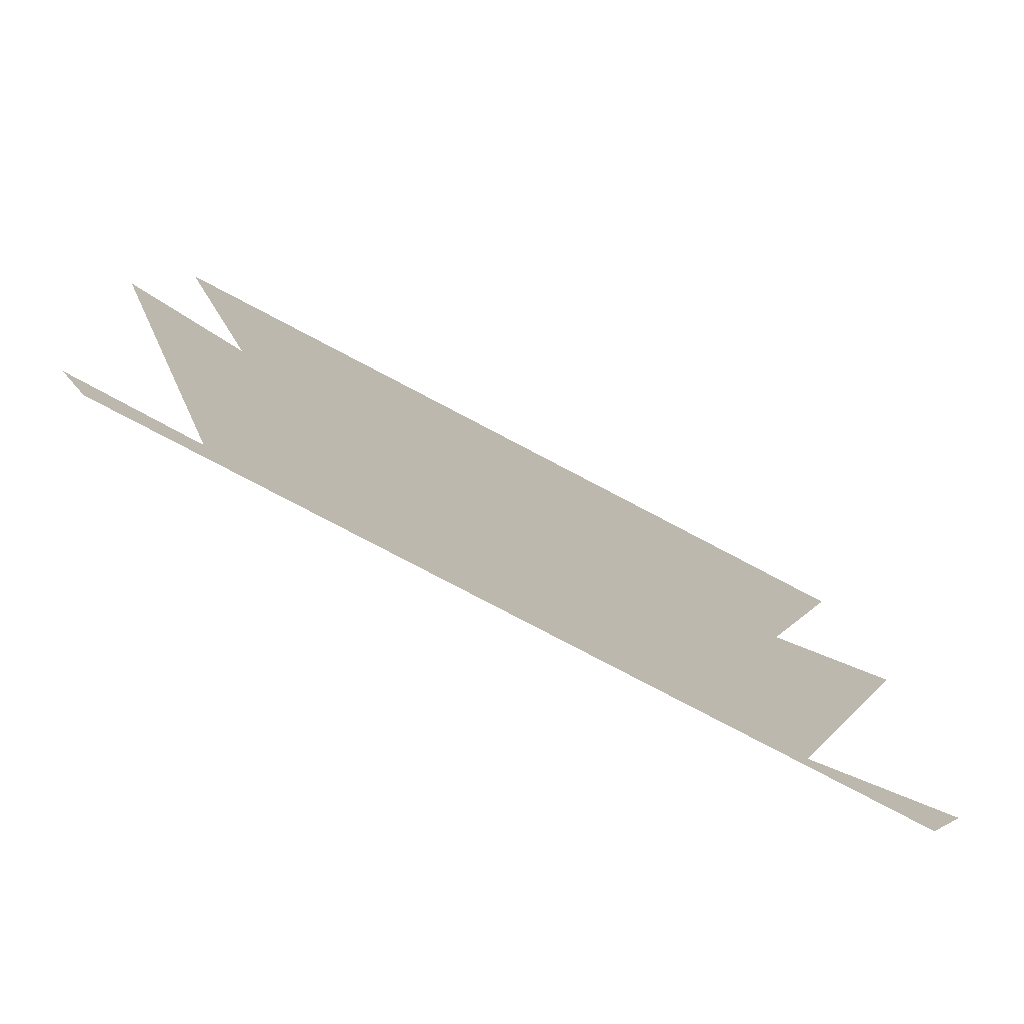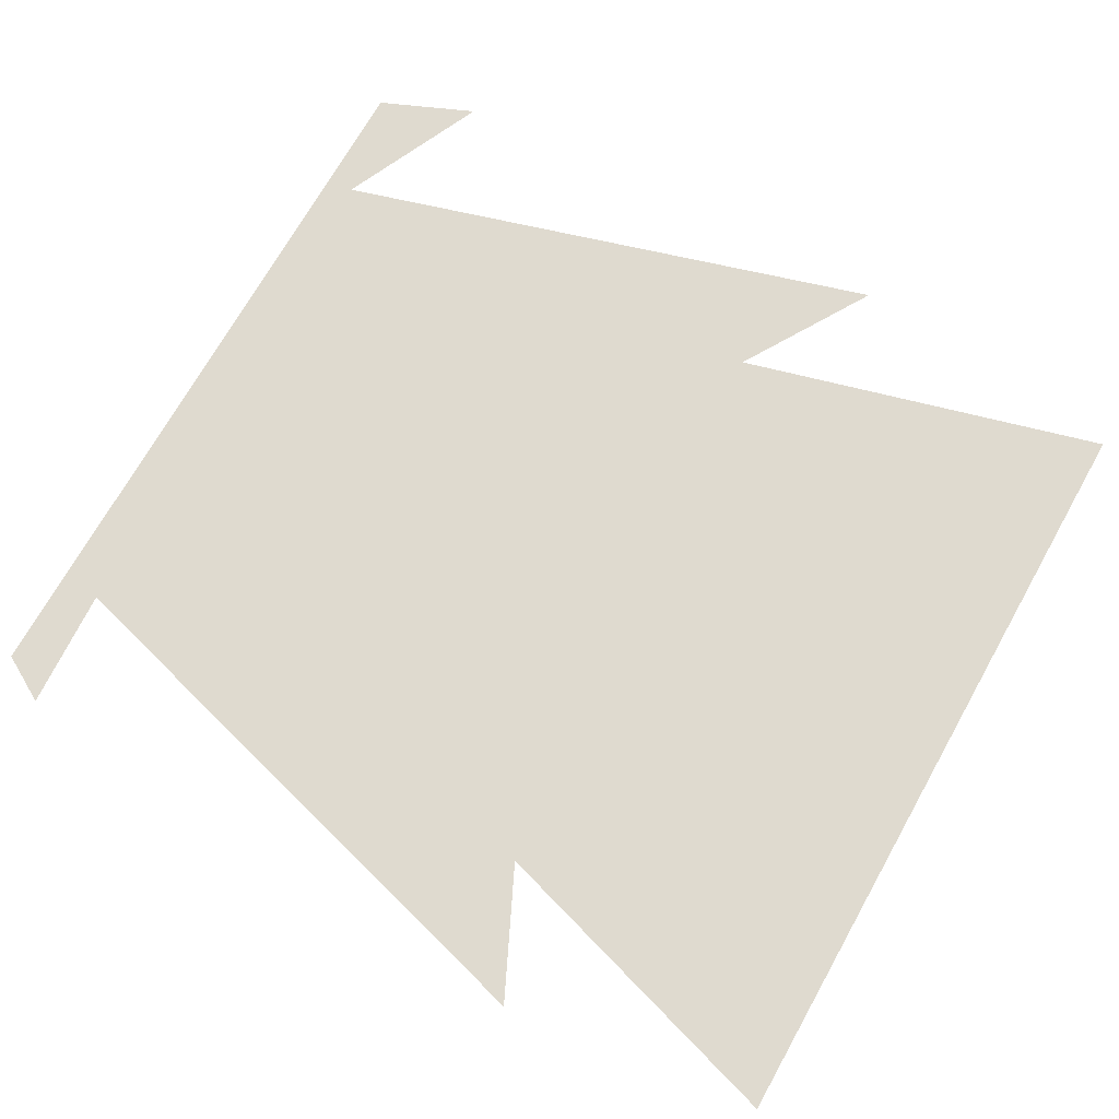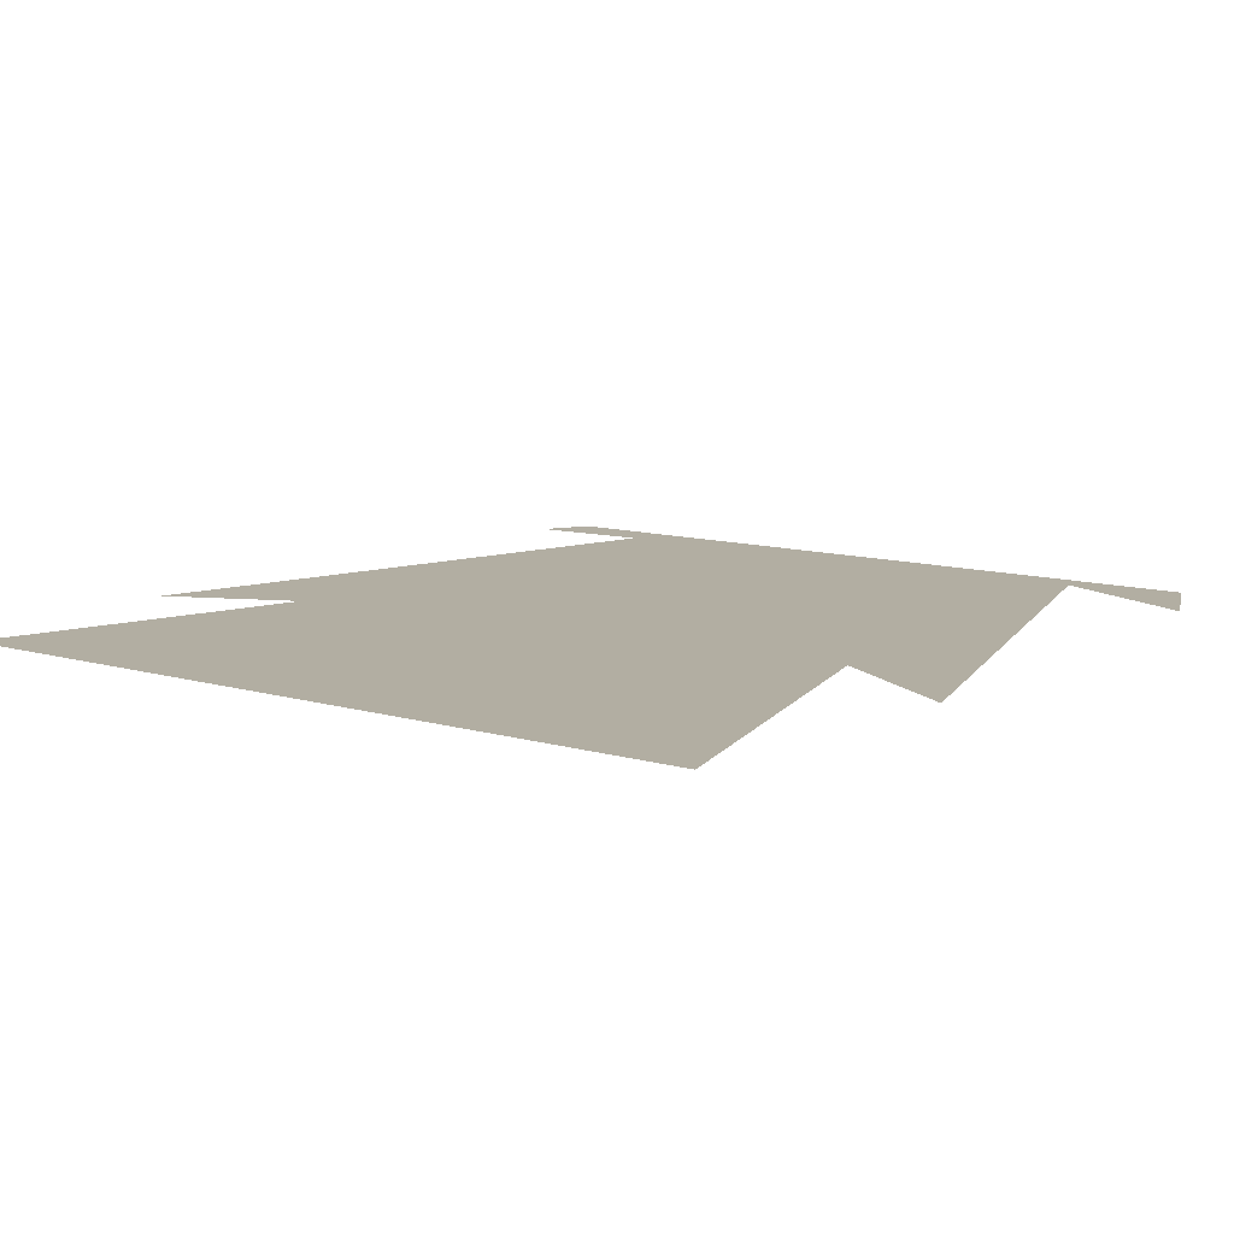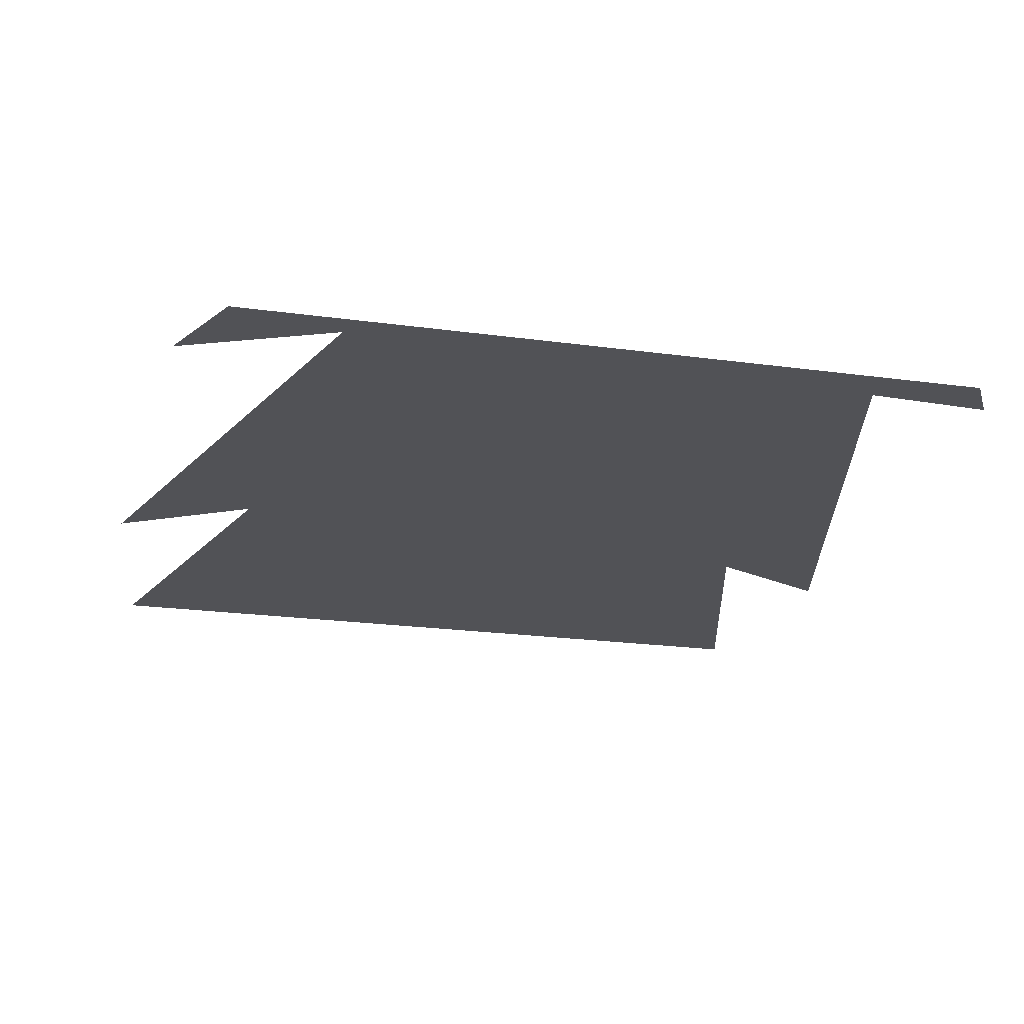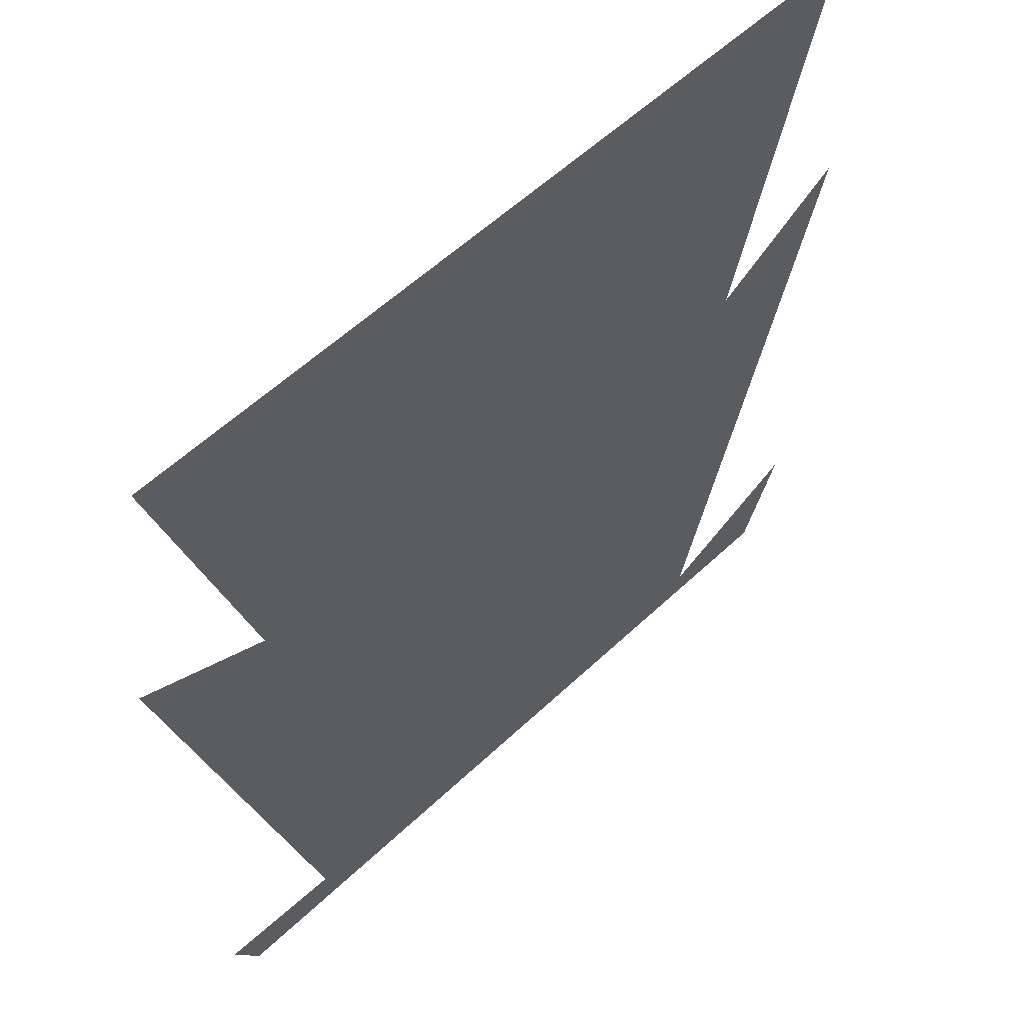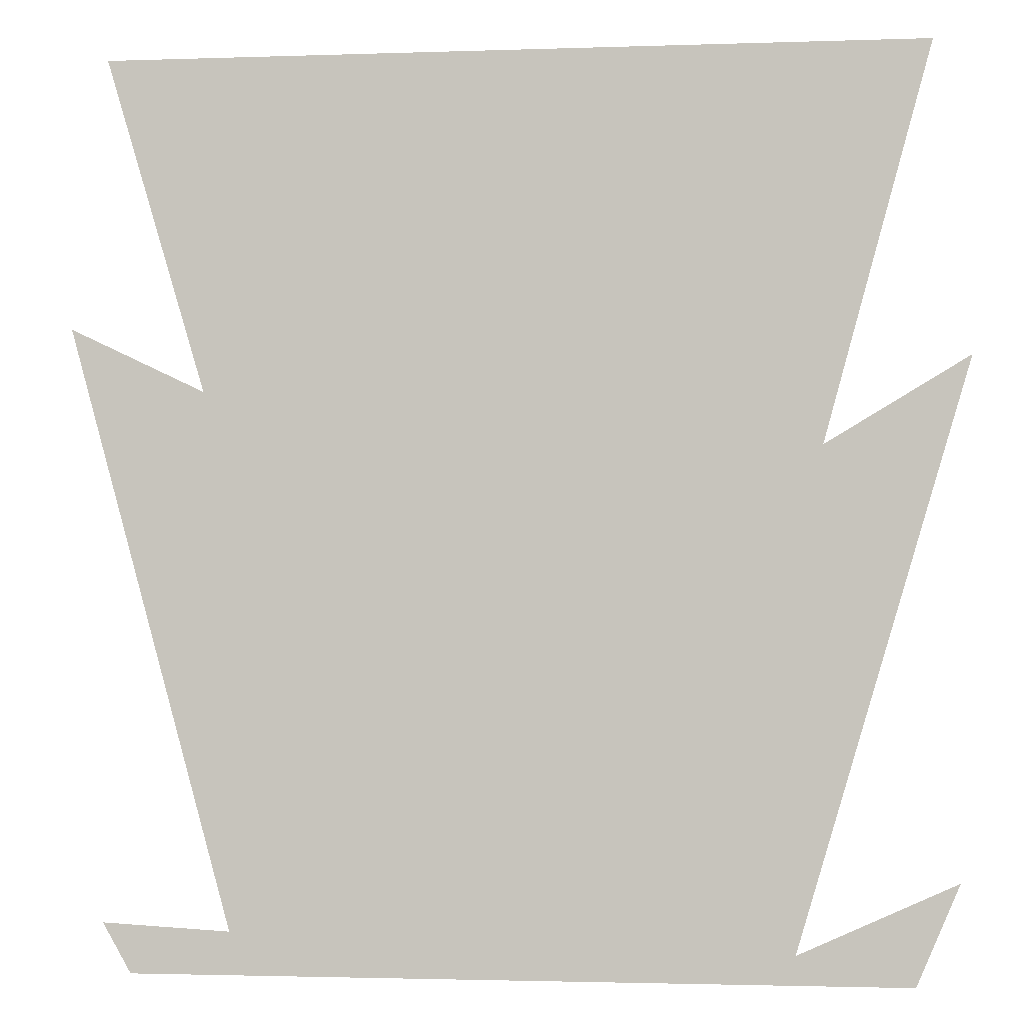
<metadata>
{"format":"obj","ext":"obj","renderer":"f3d","projection":"perspective","resolution":1024,"background":"white","views":[{"elev":-79.6,"azim":152.3,"up":"+Y"},{"elev":70.9,"azim":119.3,"up":"+Z"},{"elev":10.7,"azim":-143.5,"up":"+Z"},{"elev":-21.2,"azim":-13.9,"up":"+Z"},{"elev":56.4,"azim":135.3,"up":"+Y"},{"elev":-2.1,"azim":-172.8,"up":"+Y"}]}
</metadata>
<code>
v 0.3438 0.1328 0
v 0.3594 0.5 0
v 0.4531 0.5 0
v 0.2891 0.5 0
v 0.2031 -0.007812 0
v 0.1641 0.5 0
v 0 0.5 0
v 0.0625 0.09375 0
v -0.03906 -0.007812 0
v -0.1328 0.5 0
v -0.3047 0.5 0
v -0.1797 0.1328 0
v -0.3828 0.5 0
v -0.4453 0.5 0
v -0.3281 0.07031 0
v -0.03125 -0.3828 0
v -0.2969 -0.4688 0
v -0.4844 0.1641 0
v 0.3125 -0.4531 0
v 0.4922 0.2031 0
v -0.4688 -0.3906 0
v -0.2969 -0.5 0
v -0.4219 -0.5 0
v -0.02344 -0.5 0
v 0.2578 -0.5 0
v 0.4219 -0.5 0
v 0.4531 -0.4453 0
f 1 2 3
f 2 1 4
f 4 1 5
f 4 5 6
f 6 5 7
f 7 5 8
f 7 8 9
f 7 9 10
f 10 9 11
f 11 9 12
f 11 12 13
f 13 12 14
f 14 12 15
f 15 12 16
f 15 16 17
f 15 17 18
f 19 16 8
f 19 8 5
f 19 5 1
f 19 1 20
f 16 12 9
f 16 9 8
f 21 22 23
f 22 21 17
f 22 17 24
f 24 17 16
f 24 16 25
f 25 16 19
f 25 19 26
f 26 19 27

</code>
